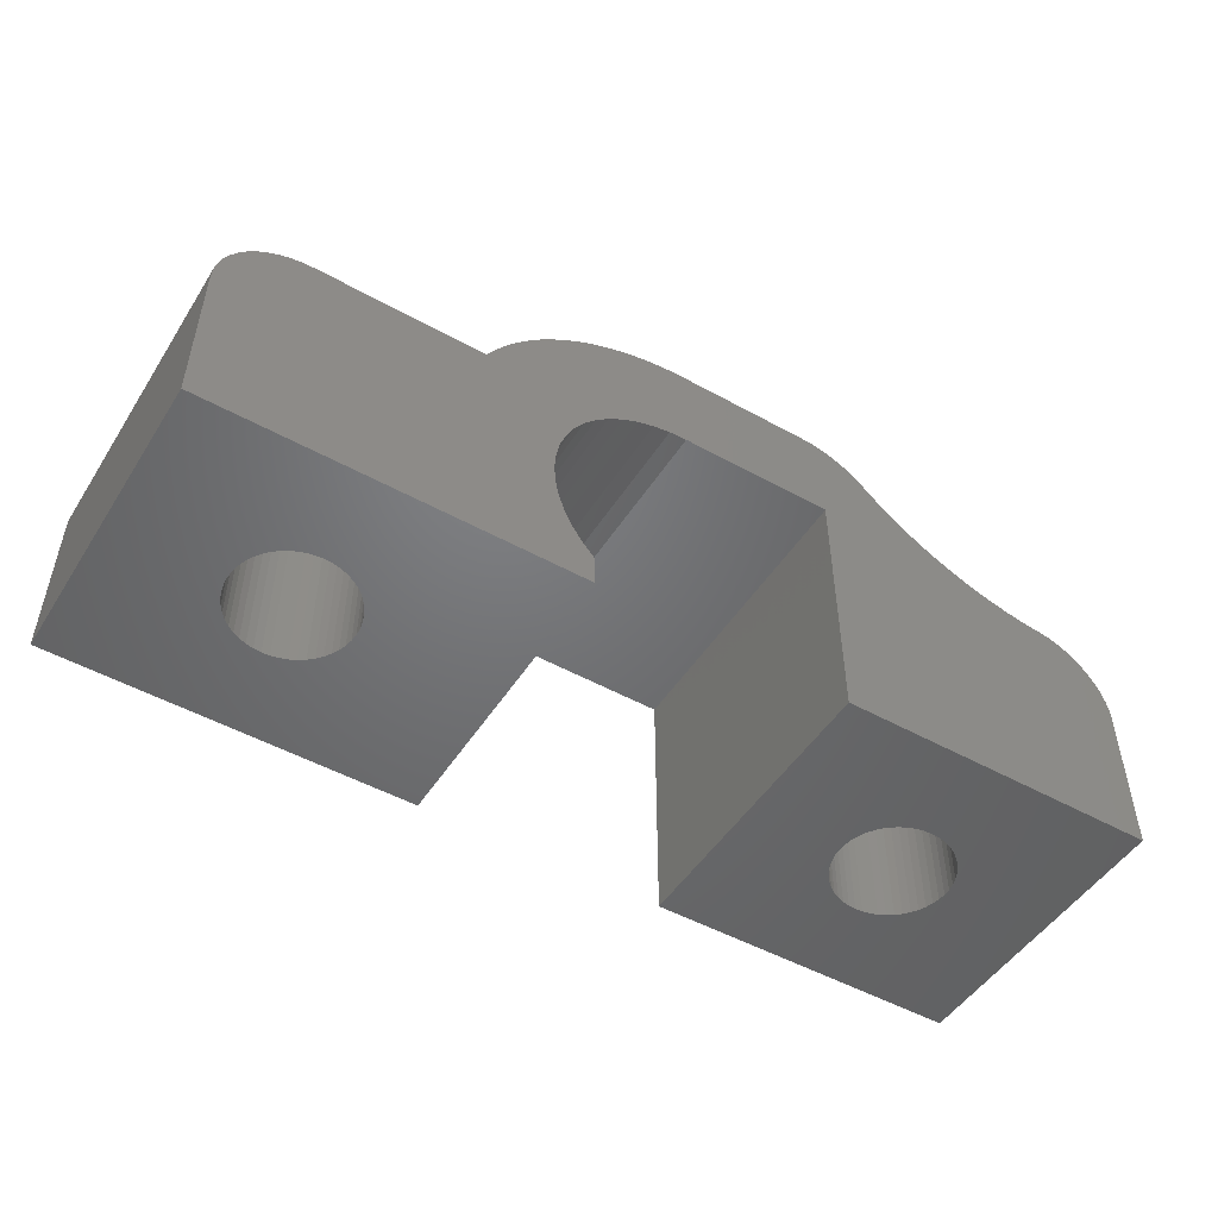
<metadata>
{"format":"stl","ext":"stl","renderer":"f3d","projection":"perspective","resolution":1024,"background":"white","views":[{"elev":-49.6,"azim":148.5,"up":"+Y"}]}
</metadata>
<code>
# stl→obj: 468 verts, 940 faces
v -4.906 1500 -2.422e-13
v 48.06 1508 492.7
v 48.06 1508 -9.024e-13
v -4.906 1500 523.3
v 100.8 1518 -9.024e-13
v 100.8 1518 462.3
v 153.2 1529 -9.024e-13
v 153.2 1529 432
v 205.4 1541 -9.024e-13
v 205.4 1541 401.9
v 257.1 1555 -9.024e-13
v 257.1 1555 372
v 308.5 1570 -9.024e-13
v 308.5 1570 342.3
v 359.5 1587 -9.024e-13
v 359.5 1587 312.9
v 410 1605 -9.024e-13
v 410 1605 283.7
v 460 1624 -9.024e-13
v 460 1624 254.9
v 606.6 1690 301.9
v 654.2 1715 -9.024e-13
v 606.6 1690 -9.024e-13
v 654.2 1715 329.4
v 558.3 1667 274
v 558.3 1667 -9.024e-13
v 701.2 1740 -9.024e-13
v 701.2 1740 356.5
v 792.9 1796 409.4
v 837.6 1825 -1.263e-12
v 792.9 1796 -1.263e-12
v 837.6 1825 435.3
v 509.4 1645 -9.024e-13
v 492.6 1638 236
v 509.4 1645 245.8
v 1008 1955 1266
v 1048 1991 1800
v 1048 1991 1243
v 1008 1955 1800
v 747.4 1768 -9.024e-13
v 747.4 1768 383.2
v 924.6 1888 1315
v 966.8 1921 1800
v 966.8 1921 1290
v 924.6 1888 1800
v 1048 1991 557
v 1088 2027 -1.263e-12
v 1048 1991 -1.263e-12
v 1068 2008 568
v 1088 2027 1800
v 1068 2008 1232
v 881.5 1856 460.6
v 924.6 1888 -1.263e-12
v 881.5 1856 -1.263e-12
v 924.6 1888 485.5
v 1126 2064 -3.61e-13
v 1126 2064 1800
v 205.4 1541 1800
v 257.1 1555 1428
v 205.4 1541 1398
v 257.1 1555 1800
v 5115 1000 -9.474e-13
v 5115 50 1800
v 5115 50 -5.064e-13
v 5115 1000 1800
v 308.5 1570 1800
v 359.5 1587 1487
v 308.5 1570 1458
v 359.5 1587 1800
v 2770 1530 3.61e-13
v 2674 1578 1800
v 2674 1578 0
v 2770 1530 1800
v 966.8 1921 509.8
v 1008 1955 -1.263e-12
v 966.8 1921 -1.263e-12
v 1008 1955 533.7
v 3173 927 1800
v 3152 1032 7.219e-13
v 3173 927 1.083e-12
v 3152 1032 1800
v 3011 1319 1800
v 2940 1400 3.61e-13
v 3011 1319 7.219e-13
v 2940 1400 1800
v -4.906 1500 1800
v 48.06 1508 1307
v -4.906 1500 1277
v 48.06 1508 1800
v 2572 1612 1800
v 2467 1633 0
v 2572 1612 0
v 2467 1633 1800
v 3070 2050 1800
v 3149 2001 -7.219e-13
v 3070 2050 -7.219e-13
v 3149 2001 1800
v 3224 1947 1800
v 3296 1888 -7.219e-13
v 3224 1947 -7.219e-13
v 3296 1888 1800
v 2728 2192 1800
v 2816 2165 -7.219e-13
v 2728 2192 -7.219e-13
v 2816 2165 1800
v 2988 2094 1800
v 2988 2094 -7.219e-13
v 3590 1530 -7.219e-13
v 3542 1606 568
v 3590 1530 540.7
v 3541 1609 -7.219e-13
v 3542 1606 1232
v 3590 1530 1800
v 3590 1530 1259
v 3541 1609 1800
v 3606 1500 -7.219e-13
v 4117 1500 236
v 4615 1500 -4.991e-13
v 3606 1500 531.4
v 4615 1500 523.3
v -134.3 1483 1800
v -70.17 1496 -3.072e-13
v -134.3 1483 -3.59e-13
v -82.41 1493 568
v -70.17 1496 561
v -82.41 1493 1232
v -70.17 1496 1239
v -70.17 1496 1800
v 4680 1496 561
v 4680 1496 -5.1e-13
v 5012 1304 -6.978e-13
v 5048 1250 1800
v 5048 1250 -7.445e-13
v 5012 1304 1800
v -504.9 50 1800
v -504.9 1000 -7.368e-14
v -504.9 50 4.772e-15
v -504.9 1000 1800
v -487.9 1129 1800
v -466.8 1191 -3.053e-13
v -487.9 1129 -2.398e-13
v -466.8 1191 1800
v 5077 1191 1800
v 5077 1191 -7.936e-13
v 2859 1471 3.61e-13
v 2859 1471 1800
v 3364 1824 -7.219e-13
v 3364 1824 1800
v 509.4 1645 1554
v 558.3 1667 1800
v 558.3 1667 1526
v 509.4 1645 1800
v 837.6 1825 1365
v 881.5 1856 1800
v 881.5 1856 1339
v 837.6 1825 1800
v 460 1624 1800
v 492.6 1638 1564
v 460 1624 1545
v 1430 1640 7.219e-13
v 1430 50 1800
v 1430 50 -1.948e-14
v 1430 1640 1800
v 3118 1134 1800
v 3070 1230 7.219e-13
v 3118 1134 7.219e-13
v 3070 1230 1800
v 2360 1640 1800
v 2360 1640 0
v 1068 950 568
v 492.6 950 236
v 606.6 1690 1800
v 606.6 1690 1498
v 747.4 1768 1417
v 792.9 1796 1800
v 792.9 1796 1391
v 747.4 1768 1800
v 100.8 1518 1800
v 153.2 1529 1368
v 100.8 1518 1338
v 153.2 1529 1800
v 701.2 1740 1444
v 701.2 1740 1800
v -82.41 950 1232
v 492.6 950 1564
v 410 1605 1516
v 3542 950 568
v 4117 950 236
v 4292 950 1203
v 4251 50.47 1223
v 4251 950 1223
v 4292 50.44 1203
v 4865 1433 -5.804e-13
v 4919 1397 1800
v 4919 1397 -6.151e-13
v 4865 1433 1800
v 4692 1493 1232
v 4692 950 568
v 4692 950 1232
v 4692 1493 568
v 4421 950 725
v 4395 50.39 686.9
v 4421 50.37 725
v 4395 950 686.9
v 3180 820 1800
v 3180 820 1.083e-12
v 3606 1500 1800
v 4117 1500 1564
v 3606 1500 1269
v 4615 1500 1800
v 4615 1500 1277
v 169.2 50 766.1
v 154.5 950 809.4
v 154.5 50 809.4
v 169.2 950 766.1
v 2637 2213 1800
v 2637 2213 -7.219e-13
v -196.2 1462 1800
v -196.2 1462 -3.965e-13
v 839.6 950 854.3
v 830.7 50 809.4
v 839.6 50 854.3
v 830.7 950 809.4
v 142.6 50 900
v 145.6 950 945.7
v 145.6 50 945.7
v 142.6 950 900
v -437.9 1250 -3.575e-13
v -437.9 1250 1800
v 4467 950 900
v 4464 50.35 854.3
v 4467 50.35 900
v 4464 950 854.3
v 154.5 950 990.6
v 154.5 50 990.6
v 3487 1684 -7.219e-13
v 3487 1684 1800
v 4968 1354 1800
v 4968 1354 -6.544e-13
v 2903 2132 1800
v 2903 2132 -7.219e-13
v 245.1 50 652.5
v 214.9 950 686.9
v 214.9 50 686.9
v 245.1 950 652.5
v 1068 950 1232
v 5098 1129 -8.444e-13
v 5111 1065 1800
v 5111 1065 -8.959e-13
v 5098 1129 1800
v -401.6 1304 1800
v -358.5 1354 -4.187e-13
v -401.6 1304 -3.955e-13
v -358.5 1354 1800
v 2360 2240 1800
v 2453 2237 -7.219e-13
v 2360 2240 -7.219e-13
v 2453 2237 1800
v 4744 1483 1800
v 4744 1483 -5.274e-13
v 4680 1496 1239
v 4680 1496 1800
v 3870 50.67 652.5
v 3904 950 622.3
v 3870 950 652.5
v 3904 50.65 622.3
v 770.3 950 1113
v 795.7 50 1075
v 770.3 50 1113
v 795.7 950 1075
v 492.6 50 550
v 446.9 950 553
v 446.9 50 553
v 492.6 950 550
v 2545 2228 -7.219e-13
v 2545 2228 1800
v 4163 50.51 553
v 4208 950 561.9
v 4163 950 553
v 4208 50.49 561.9
v -309.3 1397 1800
v -254.9 1433 -4.192e-13
v -309.3 1397 -4.266e-13
v -254.9 1433 1800
v 145.6 50 854.3
v 145.6 950 854.3
v 4456 50.36 990.6
v 4464 950 945.7
v 4464 50.35 945.7
v 4455 950 990.6
v 446.9 950 1247
v 492.6 50 1250
v 446.9 50 1247
v 492.6 950 1250
v 317.6 50 596.9
v 279.5 950 622.3
v 279.5 50 622.3
v 317.6 950 596.9
v 740.1 950 1147
v 740.1 50 1147
v 169.2 950 1034
v 169.2 50 1034
v 667.6 50 596.9
v 626.5 950 576.6
v 626.5 50 576.6
v 667.6 950 596.9
v 842.6 950 900
v 842.6 50 900
v 4117 950 550
v 4072 950 553
v 4027 950 561.9
v 3983 950 576.6
v 3942 950 596.9
v 3840 950 686.9
v 3814 950 725
v 3542 950 1232
v 3794 950 766.1
v 3779 950 809.4
v 3770 950 854.3
v 3767 950 900
v 3770 950 945.7
v 3779 950 990.6
v 3794 950 1034
v 3814 950 1075
v 3840 950 1113
v 3870 950 1147
v 3904 950 1178
v 3942 950 1203
v 3983 950 1223
v 4027 950 1238
v 4117 950 1564
v 4072 950 1247
v 4117 950 1250
v 4251 950 576.6
v 4292 950 596.9
v 4330 950 622.3
v 4365 950 652.5
v 4441 950 766.1
v 4455 950 809.4
v 4441 950 1034
v 4421 950 1075
v 4395 950 1113
v 4365 950 1147
v 4330 950 1178
v 4208 950 1238
v 4163 950 1247
v 740.1 50 652.5
v 705.7 950 622.3
v 705.7 50 622.3
v 740.1 950 652.5
v -500.6 1065 1800
v -500.6 1065 -1.622e-13
v 654.2 1715 1471
v 654.2 1715 1800
v 830.7 950 990.6
v 839.6 50 945.7
v 830.7 50 990.6
v 839.6 950 945.7
v -82.41 950 568
v 3428 1756 1800
v 3428 1756 -7.219e-13
v 816 50 1034
v 816 950 1034
v 583.2 50 561.9
v 538.3 950 553
v 538.3 50 553
v 583.2 950 561.9
v 3814 50.7 725
v 3840 50.69 686.9
v 402 50 561.9
v 358.7 950 576.6
v 358.7 50 576.6
v 402 950 561.9
v 189.5 50 725
v 189.5 950 725
v 189.5 950 1075
v 189.5 50 1075
v 4365 50.4 1147
v 4395 50.39 1113
v 4421 50.37 1075
v 4441 50.36 1034
v 279.5 950 1178
v 317.6 50 1203
v 279.5 50 1178
v 317.6 950 1203
v 4441 50.36 766.1
v 4456 50.36 809.4
v 358.7 950 1223
v 402 50 1238
v 358.7 50 1223
v 402 950 1238
v 4072 50.56 553
v 4117 50.54 550
v 3983 50.61 576.6
v 4027 50.59 561.9
v 4117 50.54 1250
v 4163 50.51 1247
v 4292 50.44 596.9
v 4330 50.42 622.3
v 214.9 950 1113
v 214.9 50 1113
v 4365 50.4 652.5
v 3942 50.63 596.9
v 816 50 766.1
v 816 950 766.1
v 770.3 950 686.9
v 770.3 50 686.9
v 626.5 950 1223
v 667.6 50 1203
v 626.5 50 1223
v 667.6 950 1203
v 705.7 950 1178
v 705.7 50 1178
v 538.3 50 1247
v 538.3 950 1247
v 4027 50.59 1238
v 4072 50.56 1247
v 4208 50.49 1238
v 583.2 950 1238
v 583.2 50 1238
v 245.1 950 1147
v 795.7 950 725
v 245.1 50 1147
v 4806 1462 1800
v 4806 1462 -5.51e-13
v 3942 50.63 1203
v 3983 50.61 1223
v 795.7 50 725
v 3767 50.73 900
v 3770 50.72 945.7
v 3794 50.71 1034
v 3814 50.7 1075
v 410 1605 1800
v 3840 50.69 1113
v 3870 50.67 1147
v 3173 713 1800
v 3152 607.8 1.083e-12
v 3152 607.8 1800
v 3173 713 1.083e-12
v 4251 50.47 576.6
v 3118 506.2 1800
v 3070 410 1.083e-12
v 3070 410 1800
v 3118 506.2 1.083e-12
v 1185 2116 1800
v 1251 2160 1800
v 1321 2194 1800
v 1395 2220 1800
v 2940 51.17 1800
v 3011 320.8 1800
v 2940 240.2 1800
v 1472 2235 1800
v 1551 2240 1800
v 3794 50.71 766.1
v 3904 50.65 1178
v 2940 240.2 1.444e-12
v 3011 320.8 1.083e-12
v 2940 51.17 1.467e-12
v 3779 50.72 990.6
v 1551 2240 -3.61e-13
v 1472 2235 -3.61e-13
v 1395 2220 -3.61e-13
v 1185 2116 -3.61e-13
v 1251 2160 -3.61e-13
v 1321 2194 -3.61e-13
v 3770 50.72 854.3
v 3779 50.72 809.4
v 4330 50.42 1178
f 1 2 3
f 2 1 4
f 2 5 3
f 5 2 6
f 6 7 5
f 7 6 8
f 8 9 7
f 9 8 10
f 10 11 9
f 11 10 12
f 12 13 11
f 13 12 14
f 14 15 13
f 15 14 16
f 16 17 15
f 17 16 18
f 18 19 17
f 19 18 20
f 21 22 23
f 22 21 24
f 25 23 26
f 23 25 21
f 24 27 22
f 27 24 28
f 29 30 31
f 30 29 32
f 20 33 19
f 33 20 34
f 35 33 34
f 36 37 38
f 37 36 39
f 28 40 27
f 40 28 41
f 42 43 44
f 43 42 45
f 40 29 31
f 29 40 41
f 46 47 48
f 47 46 49
f 47 49 50
f 50 49 51
f 50 51 38
f 50 38 37
f 52 53 54
f 53 52 55
f 44 39 36
f 39 44 43
f 50 56 47
f 56 50 57
f 32 54 30
f 54 32 52
f 35 26 33
f 26 35 25
f 58 59 60
f 59 58 61
f 62 63 64
f 63 62 65
f 66 67 68
f 67 66 69
f 70 71 72
f 71 70 73
f 74 75 76
f 75 74 77
f 78 79 80
f 79 78 81
f 82 83 84
f 83 82 85
f 86 87 88
f 87 86 89
f 90 91 92
f 91 90 93
f 94 95 96
f 95 94 97
f 98 99 100
f 99 98 101
f 102 103 104
f 103 102 105
f 106 96 107
f 96 106 94
f 108 109 110
f 109 108 111
f 109 111 112
f 112 113 114
f 113 112 115
f 115 112 111
f 116 117 118
f 117 116 119
f 120 118 117
f 121 122 123
f 122 121 124
f 122 124 125
f 124 121 126
f 126 121 127
f 127 121 128
f 118 129 130
f 129 118 120
f 131 132 133
f 132 131 134
f 135 136 137
f 136 135 138
f 139 140 141
f 140 139 142
f 133 143 144
f 143 133 132
f 85 145 83
f 145 85 146
f 101 147 99
f 147 101 148
f 149 150 151
f 150 149 152
f 153 154 155
f 154 153 156
f 157 158 159
f 158 152 149
f 152 158 157
f 160 161 162
f 161 160 163
f 164 165 166
f 165 164 167
f 168 160 169
f 160 168 163
f 170 34 171
f 34 170 35
f 35 170 25
f 25 170 21
f 21 170 24
f 24 170 28
f 28 170 41
f 41 170 29
f 29 170 32
f 32 170 52
f 52 170 55
f 55 170 74
f 74 170 77
f 77 170 46
f 46 170 49
f 77 48 75
f 48 77 46
f 151 172 173
f 172 151 150
f 174 175 176
f 175 174 177
f 146 70 145
f 70 146 73
f 61 68 59
f 68 61 66
f 178 179 180
f 179 178 181
f 167 84 165
f 84 167 82
f 176 156 153
f 156 176 175
f 182 177 174
f 177 182 183
f 127 184 126
f 184 127 185
f 185 127 88
f 185 88 87
f 185 87 180
f 185 180 179
f 185 179 60
f 185 60 59
f 185 59 68
f 185 68 67
f 185 67 186
f 185 186 159
f 185 159 158
f 81 166 79
f 166 81 164
f 187 119 109
f 119 187 188
f 109 119 110
f 119 188 117
f 189 190 191
f 190 189 192
f 193 194 195
f 194 193 196
f 197 198 199
f 198 197 200
f 201 202 203
f 202 201 204
f 205 80 206
f 80 205 78
f 71 92 72
f 92 71 90
f 207 208 209
f 208 210 211
f 210 208 207
f 181 60 179
f 60 181 58
f 212 213 214
f 213 212 215
f 125 1 122
f 1 125 4
f 216 104 217
f 104 216 102
f 218 123 219
f 123 218 121
f 220 221 222
f 221 220 223
f 224 225 226
f 225 224 227
f 142 228 140
f 228 142 229
f 230 231 232
f 231 230 233
f 226 234 235
f 234 226 225
f 236 115 111
f 115 236 237
f 195 238 239
f 238 195 194
f 240 107 241
f 107 240 106
f 242 243 244
f 243 242 245
f 51 170 246
f 170 51 49
f 247 248 249
f 248 247 250
f 251 252 253
f 252 251 254
f 255 256 257
f 256 255 258
f 105 241 103
f 241 105 240
f 130 259 260
f 259 130 200
f 200 130 129
f 259 200 197
f 259 197 261
f 259 261 262
f 229 253 228
f 253 229 251
f 263 264 265
f 264 263 266
f 144 250 247
f 250 144 143
f 267 268 269
f 268 267 270
f 271 272 273
f 272 271 274
f 128 88 127
f 88 128 86
f 258 275 256
f 275 258 276
f 277 278 279
f 278 277 280
f 281 282 283
f 282 281 284
f 285 227 224
f 227 285 286
f 287 288 289
f 288 287 290
f 291 292 293
f 292 291 294
f 295 296 297
f 296 295 298
f 299 269 300
f 269 299 267
f 235 301 302
f 301 235 234
f 303 304 305
f 304 303 306
f 307 222 308
f 222 307 220
f 155 45 42
f 45 155 154
f 187 309 188
f 309 187 310
f 310 187 311
f 311 187 312
f 312 187 313
f 313 187 264
f 264 187 265
f 265 187 314
f 314 187 315
f 315 187 316
f 315 316 317
f 317 316 318
f 318 316 319
f 319 316 320
f 320 316 321
f 321 316 322
f 322 316 323
f 323 316 324
f 324 316 325
f 325 316 326
f 326 316 327
f 327 316 328
f 328 316 329
f 329 316 330
f 330 316 331
f 330 331 332
f 332 331 333
f 309 198 188
f 198 309 279
f 198 279 278
f 198 278 334
f 198 334 335
f 198 335 336
f 198 336 337
f 198 337 204
f 198 204 201
f 198 201 199
f 199 201 338
f 199 338 339
f 199 339 233
f 199 233 230
f 199 230 288
f 199 288 290
f 199 290 340
f 199 340 341
f 199 341 342
f 199 342 343
f 199 343 344
f 199 344 189
f 199 189 191
f 199 191 345
f 199 345 331
f 331 345 346
f 331 346 333
f 347 348 349
f 348 347 350
f 351 141 352
f 141 351 139
f 353 183 182
f 183 353 354
f 249 65 62
f 65 249 248
f 355 356 357
f 356 355 358
f 55 76 53
f 76 55 74
f 276 217 275
f 217 276 216
f 359 125 124
f 125 359 171
f 125 171 4
f 4 171 2
f 2 171 6
f 6 171 8
f 8 171 10
f 10 171 12
f 12 171 14
f 14 171 16
f 16 171 18
f 18 171 20
f 20 171 34
f 138 352 136
f 352 138 351
f 147 360 361
f 360 147 148
f 97 100 95
f 100 97 98
f 270 362 268
f 362 270 363
f 364 365 366
f 365 364 367
f 314 368 369
f 368 314 315
f 370 371 372
f 371 370 373
f 188 120 117
f 120 188 198
f 120 198 129
f 129 198 200
f 374 215 212
f 215 374 375
f 302 376 377
f 376 302 301
f 214 286 285
f 286 214 213
f 114 207 209
f 207 114 113
f 378 342 379
f 342 378 343
f 380 340 381
f 340 380 341
f 382 383 384
f 383 382 385
f 339 386 387
f 386 339 338
f 388 389 390
f 389 388 391
f 392 309 310
f 309 392 393
f 394 311 312
f 311 394 395
f 346 396 333
f 396 346 397
f 385 390 383
f 390 385 388
f 244 375 374
f 375 244 243
f 393 279 309
f 279 393 277
f 398 336 335
f 336 398 399
f 391 293 389
f 293 391 291
f 377 400 401
f 400 377 376
f 204 402 202
f 402 204 337
f 403 312 313
f 312 403 394
f 223 404 221
f 404 223 405
f 305 367 364
f 367 305 304
f 273 373 370
f 373 273 272
f 349 306 303
f 306 349 348
f 372 298 295
f 298 372 371
f 406 347 407
f 347 406 350
f 297 245 242
f 245 297 296
f 366 274 271
f 274 366 365
f 408 409 410
f 409 408 411
f 412 300 413
f 300 412 299
f 294 414 292
f 414 294 415
f 411 413 409
f 413 411 412
f 338 203 386
f 203 338 201
f 149 185 158
f 185 149 246
f 246 149 151
f 246 151 173
f 246 173 353
f 246 353 182
f 246 182 174
f 246 174 176
f 246 176 153
f 246 153 155
f 246 155 42
f 246 42 44
f 246 44 36
f 246 36 38
f 246 38 51
f 379 341 380
f 341 379 342
f 358 308 356
f 308 358 307
f 332 416 330
f 416 332 417
f 187 112 316
f 112 187 109
f 345 397 346
f 397 345 418
f 419 410 420
f 410 419 408
f 333 417 332
f 417 333 396
f 208 199 331
f 199 208 211
f 199 211 261
f 199 261 197
f 359 274 171
f 274 359 272
f 272 359 373
f 373 359 371
f 371 359 298
f 298 359 296
f 296 359 245
f 245 359 243
f 243 359 375
f 375 359 184
f 375 184 215
f 215 184 213
f 213 184 286
f 286 184 227
f 227 184 225
f 225 184 234
f 234 184 301
f 301 184 376
f 376 184 400
f 400 184 421
f 421 184 382
f 382 184 385
f 385 184 388
f 388 184 391
f 391 184 185
f 391 185 291
f 291 185 294
f 274 170 171
f 170 274 365
f 170 365 367
f 170 367 304
f 170 304 306
f 170 306 348
f 170 348 350
f 170 350 406
f 170 406 422
f 170 422 246
f 246 422 405
f 246 405 223
f 246 223 220
f 246 220 307
f 246 307 358
f 246 358 355
f 246 355 363
f 246 363 270
f 246 270 267
f 246 267 299
f 246 299 412
f 246 412 411
f 246 411 408
f 246 408 419
f 246 419 185
f 185 419 415
f 185 415 294
f 401 421 423
f 421 401 400
f 289 230 232
f 230 289 288
f 114 316 112
f 316 114 209
f 316 209 331
f 331 209 208
f 260 424 425
f 424 260 259
f 211 262 261
f 262 211 210
f 329 426 328
f 426 329 427
f 162 303 137
f 303 162 349
f 349 162 347
f 347 162 407
f 407 162 428
f 428 162 161
f 137 303 305
f 137 305 364
f 137 364 366
f 137 366 271
f 428 161 404
f 404 161 221
f 221 161 222
f 222 161 308
f 308 161 356
f 356 161 357
f 357 161 362
f 362 161 268
f 268 161 269
f 269 161 300
f 300 161 413
f 413 161 409
f 409 161 410
f 410 161 420
f 420 161 414
f 414 161 292
f 137 374 135
f 374 137 244
f 244 137 242
f 242 137 297
f 297 137 295
f 295 137 372
f 372 137 370
f 370 137 273
f 273 137 271
f 135 374 212
f 135 212 214
f 135 214 285
f 135 285 224
f 135 224 226
f 135 226 235
f 135 235 302
f 135 302 377
f 135 377 401
f 135 401 423
f 135 423 384
f 135 384 383
f 135 383 390
f 135 390 389
f 135 389 293
f 135 293 292
f 135 292 161
f 425 196 193
f 196 425 424
f 284 219 282
f 219 284 218
f 89 180 87
f 180 89 178
f 93 169 91
f 169 93 168
f 359 126 184
f 126 359 124
f 252 281 283
f 281 252 254
f 429 321 430
f 321 429 320
f 421 384 423
f 384 421 382
f 422 407 428
f 407 422 406
f 431 324 432
f 324 431 323
f 415 420 414
f 420 415 419
f 405 428 404
f 428 405 422
f 363 357 362
f 357 363 355
f 239 134 131
f 134 239 238
f 433 159 186
f 159 433 157
f 69 186 67
f 186 69 433
f 361 237 236
f 237 361 360
f 173 354 353
f 354 173 172
f 108 119 116
f 119 108 110
f 434 326 435
f 326 434 325
f 436 437 438
f 437 436 439
f 432 325 434
f 325 432 324
f 330 427 329
f 427 330 416
f 280 334 278
f 334 280 440
f 395 310 311
f 310 395 392
f 441 442 443
f 442 441 444
f 161 138 135
f 138 161 351
f 351 161 139
f 139 161 142
f 142 161 229
f 229 161 251
f 251 161 254
f 254 161 281
f 281 161 284
f 284 161 218
f 218 161 121
f 121 161 128
f 128 161 86
f 86 161 89
f 89 161 178
f 178 161 181
f 181 161 58
f 58 161 61
f 61 161 66
f 66 161 69
f 69 161 433
f 433 161 157
f 157 161 152
f 152 161 150
f 150 161 172
f 172 161 354
f 354 161 183
f 183 161 177
f 177 161 175
f 175 161 156
f 156 161 154
f 154 161 45
f 45 161 43
f 43 161 39
f 39 161 37
f 37 161 50
f 50 161 57
f 57 161 445
f 445 161 446
f 446 161 447
f 447 161 448
f 448 161 163
f 449 450 451
f 450 449 63
f 450 63 443
f 443 63 441
f 441 63 438
f 438 63 436
f 436 63 205
f 205 63 207
f 205 207 98
f 98 207 101
f 101 207 148
f 148 207 360
f 360 207 237
f 237 207 115
f 115 207 113
f 207 63 210
f 210 63 262
f 262 63 259
f 259 63 424
f 424 63 196
f 196 63 194
f 194 63 238
f 238 63 134
f 134 63 132
f 132 63 143
f 143 63 250
f 250 63 248
f 248 63 65
f 163 452 448
f 452 163 168
f 452 168 453
f 453 168 255
f 255 168 93
f 255 93 258
f 258 93 276
f 276 93 90
f 276 90 216
f 216 90 71
f 216 71 102
f 102 71 73
f 102 73 105
f 105 73 146
f 105 146 240
f 240 146 85
f 240 85 106
f 106 85 82
f 106 82 94
f 94 82 167
f 94 167 97
f 97 167 164
f 97 164 81
f 97 81 98
f 98 81 78
f 98 78 205
f 315 454 368
f 454 315 317
f 328 455 327
f 455 328 426
f 450 456 451
f 456 450 457
f 451 458 449
f 458 451 456
f 459 323 431
f 323 459 322
f 430 322 459
f 322 430 321
f 381 290 287
f 290 381 340
f 452 460 461
f 460 452 453
f 461 160 462
f 160 461 169
f 169 461 460
f 169 460 257
f 169 257 91
f 91 257 256
f 91 256 275
f 91 275 92
f 92 275 217
f 92 217 72
f 72 217 104
f 72 104 70
f 70 104 103
f 70 103 145
f 145 103 241
f 145 241 83
f 83 241 107
f 83 107 84
f 84 107 96
f 84 96 165
f 165 96 95
f 165 95 166
f 166 95 79
f 79 95 100
f 79 100 80
f 80 100 206
f 457 458 456
f 458 457 64
f 64 457 442
f 64 442 444
f 64 444 437
f 64 437 439
f 64 439 206
f 64 206 116
f 116 206 100
f 116 100 99
f 116 99 147
f 116 147 361
f 116 361 236
f 116 236 111
f 116 111 108
f 64 116 118
f 64 118 130
f 64 130 260
f 64 260 425
f 64 425 193
f 64 193 195
f 64 195 239
f 64 239 131
f 64 131 133
f 64 133 144
f 64 144 247
f 64 247 249
f 64 249 62
f 352 137 136
f 137 352 162
f 162 352 141
f 162 141 140
f 162 140 228
f 162 228 253
f 162 253 252
f 162 252 283
f 162 283 282
f 162 282 219
f 162 219 123
f 162 123 122
f 162 122 1
f 162 1 3
f 162 3 5
f 162 5 7
f 162 7 9
f 162 9 11
f 162 11 13
f 162 13 15
f 162 15 17
f 162 17 19
f 162 19 33
f 162 33 26
f 162 26 23
f 162 23 22
f 162 22 27
f 162 27 40
f 162 40 31
f 162 31 30
f 162 30 54
f 162 54 53
f 162 53 76
f 162 76 75
f 162 75 48
f 162 48 47
f 162 47 56
f 162 56 463
f 162 463 464
f 162 464 465
f 162 465 462
f 162 462 160
f 318 466 467
f 466 318 319
f 445 464 463
f 464 445 446
f 460 255 257
f 255 460 453
f 448 461 462
f 461 448 452
f 440 335 334
f 335 440 398
f 319 429 466
f 429 319 320
f 64 440 458
f 440 64 398
f 398 64 399
f 399 64 402
f 402 64 202
f 202 64 203
f 203 64 63
f 458 440 280
f 458 280 277
f 458 277 393
f 203 63 386
f 386 63 387
f 387 63 231
f 231 63 232
f 232 63 289
f 289 63 287
f 287 63 381
f 381 63 380
f 380 63 379
f 379 63 378
f 378 63 468
f 468 63 192
f 192 63 190
f 190 63 418
f 418 63 397
f 397 63 396
f 458 369 449
f 369 458 263
f 263 458 266
f 266 458 403
f 403 458 394
f 394 458 395
f 395 458 392
f 392 458 393
f 449 369 368
f 449 368 454
f 449 454 467
f 449 467 466
f 449 466 429
f 449 429 430
f 449 430 459
f 449 459 431
f 449 431 432
f 449 432 434
f 449 434 435
f 449 435 455
f 449 455 426
f 449 426 427
f 449 427 416
f 449 416 417
f 449 417 396
f 449 396 63
f 327 435 326
f 435 327 455
f 343 468 344
f 468 343 378
f 205 439 436
f 439 205 206
f 233 387 231
f 387 233 339
f 266 313 264
f 313 266 403
f 317 467 454
f 467 317 318
f 265 369 263
f 369 265 314
f 446 465 464
f 465 446 447
f 191 418 345
f 418 191 190
f 438 444 441
f 444 438 437
f 57 463 56
f 463 57 445
f 344 192 189
f 192 344 468
f 443 457 450
f 457 443 442
f 399 337 336
f 337 399 402
f 447 462 465
f 462 447 448

</code>
